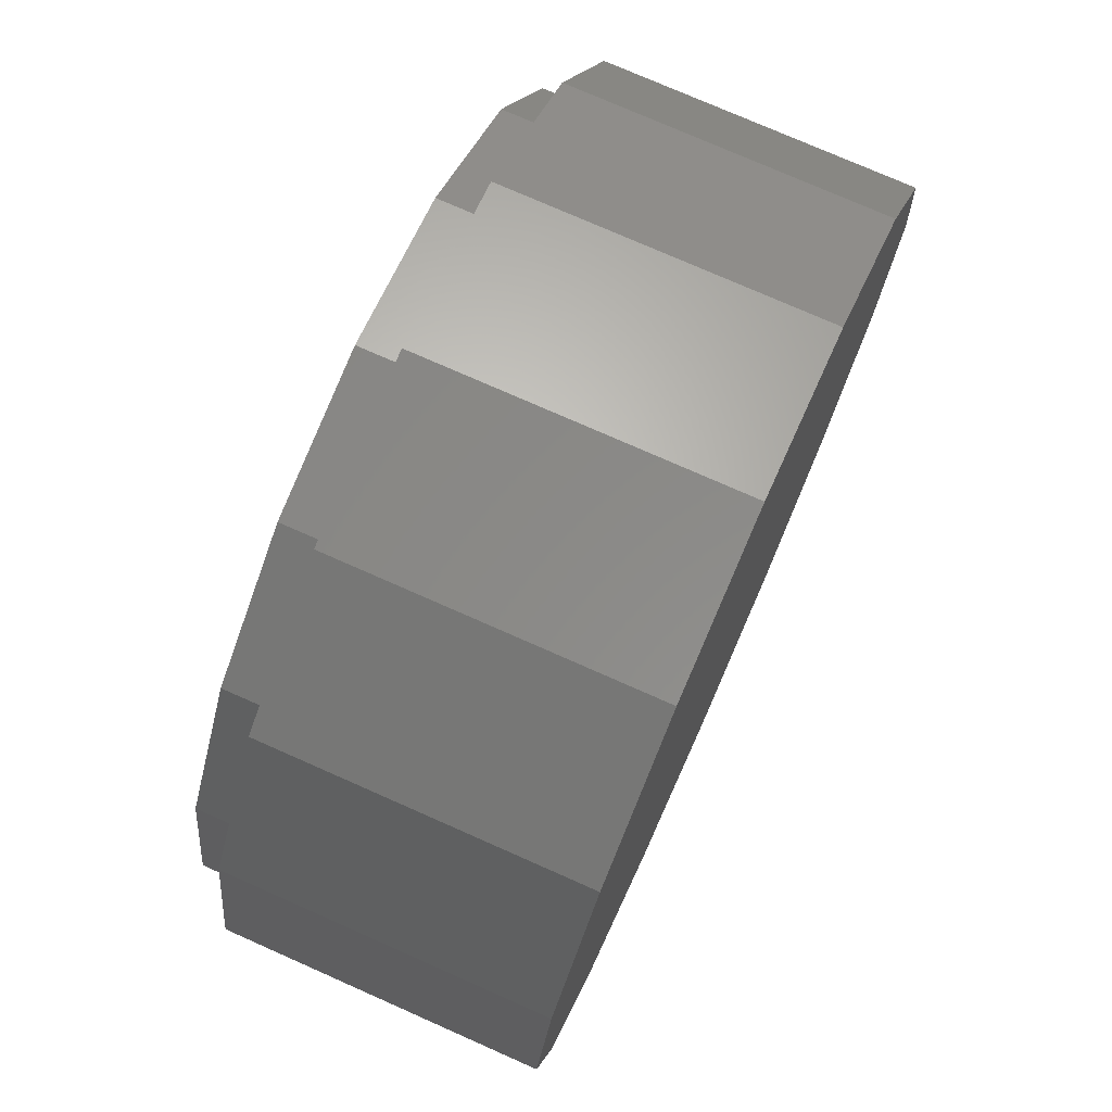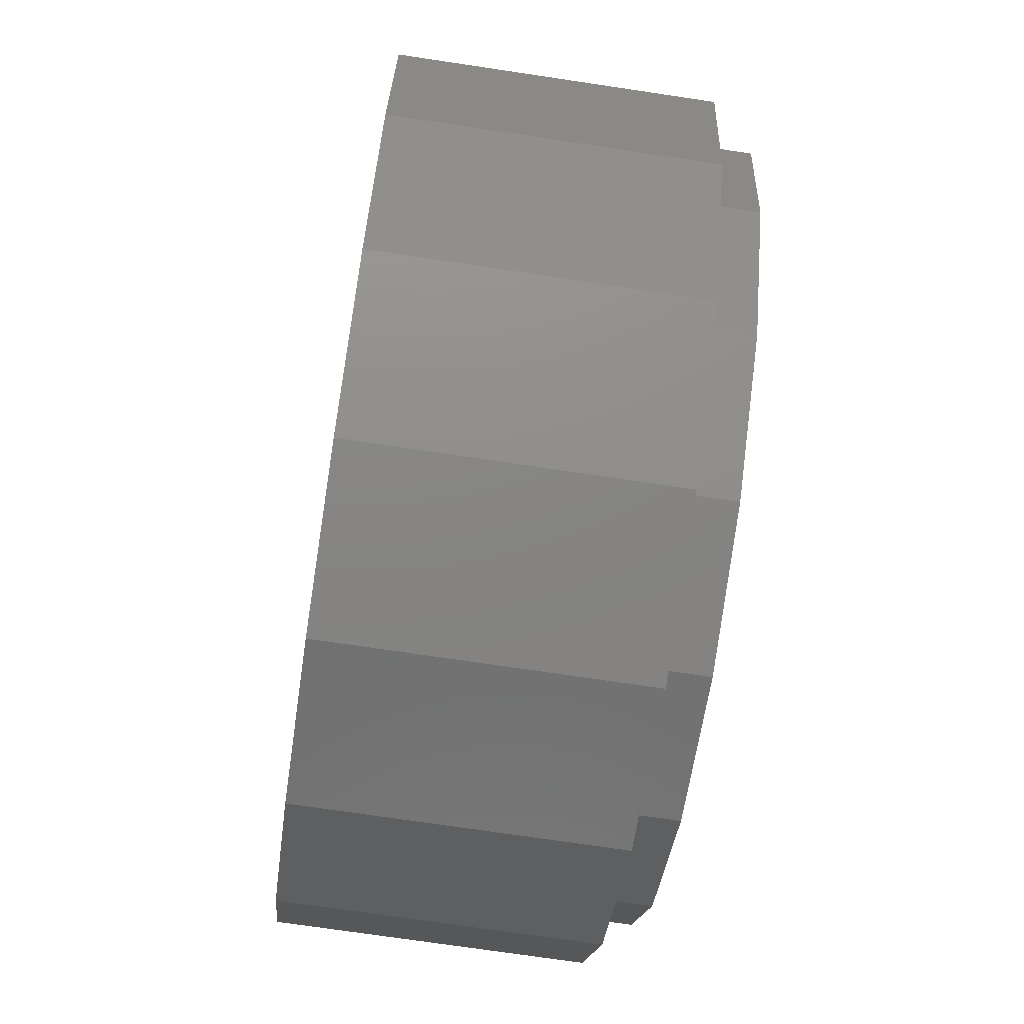
<metadata>
{"format":"stl","ext":"stl","renderer":"f3d","projection":"perspective","resolution":1024,"background":"white","views":[{"elev":75.4,"azim":-66.1,"up":"+Z"},{"elev":-72.6,"azim":81.5,"up":"+Z"}]}
</metadata>
<code>
# stl→obj: 373 verts, 710 faces
v 0.1068 0 0.2488
v 0.1344 0 0.2492
v 0.1378 0 0.3326
v 0.0928 0 0.2664
v 0.1576 0 0.2468
v 0.18 0 0.2336
v 0.198 0 0.2304
v 0.1896 0 0.2212
v 0.2068 0 0.234
v 0.2546 0 0.2546
v 0.2184 0 0.232
v 0.2292 0 0.2244
v 0.242 0 0.2108
v 0.2532 0 0.1948
v 0.2632 0 0.182
v 0.2716 0 0.1752
v 0.3326 0 0.1378
v 0.274 0 0.1612
v 0.2884 0 0.1476
v 0.2812 0 0.15
v 0.2724 0 0.1496
v 0.2916 0 0.1432
v 0.2896 0 0.138
v 0.294 0 0.1168
v 0.284 0 0.1324
v 0.298 0 0.0944
v 0.324 0 0.0788
v 0.336 0 0.0664
v 0.3396 0 0.0536
v 0.36 0 0
v 0.3456 0 0.0204
v 0.3472 0 -0.0108
v 0.342 0 -0.0436
v 0.3332 0 -0.084
v 0.3326 0 -0.1378
v 0.3184 0 -0.12
v 0.2908 0 -0.158
v 0.2576 0 -0.1936
v 0.2546 0 -0.2546
v 0.2156 0 -0.218
v 0.1752 0 -0.2324
v 0.1348 0 -0.2384
v 0.1378 0 -0.3326
v 0.1088 0 -0.2376
v 0.0944 0 -0.2536
v 0.0728 0 -0.2744
v 0.0396 0 -0.298
v 0 0 -0.36
v 0.0028 0 -0.3148
v -0.0364 0 -0.3256
v -0.0708 0 -0.326
v -0.1378 0 -0.3326
v -0.1124 0 -0.3216
v -0.1568 0 -0.3068
v -0.1964 0 -0.2836
v -0.2546 0 -0.2546
v -0.2328 0 -0.2492
v -0.2616 0 -0.2096
v -0.2796 0 -0.17
v -0.3326 0 -0.1378
v -0.2896 0 -0.1356
v -0.2944 0 -0.1048
v -0.294 0 -0.0776
v -0.36 0 0
v -0.2924 0 -0.0536
v -0.2872 0 -0.026
v -0.2772 0 -0.0028
v -0.2908 0 0.0152
v -0.3012 0 0.0444
v -0.3072 0 0.0752
v -0.3326 0 0.1378
v -0.3076 0 0.108
v -0.2996 0 0.144
v -0.2872 0 0.1748
v -0.2648 0 0.2124
v -0.2546 0 0.2546
v -0.232 0 0.2496
v -0.1896 0 0.2836
v -0.1408 0 0.3128
v -0.1378 0 0.3326
v -0.096 0 0.3284
v -0.0528 0 0.3336
v 0 0 0.36
v -0.0088 0 0.3288
v 0.0364 0 0.314
v 0.0696 0 0.2916
v -0.2384 0 -0.1932
v -0.1904 0 -0.182
v -0.1892 0 -0.1756
v -0.2536 0 -0.1576
v -0.1844 0 -0.172
v -0.2628 0 -0.12
v -0.2316 0 -0.0688
v -0.2648 0 -0.096
v -0.264 0 -0.0816
v -0.2484 0 -0.0688
v -0.2568 0 -0.0736
v -0.1772 0 -0.1736
v -0.204 0 -0.078
v -0.1672 0 -0.096
v -0.1704 0 -0.1772
v -0.1264 0 -0.1092
v -0.1492 0 -0.1944
v -0.082 0 -0.1132
v -0.1216 0 -0.2104
v -0.0704 0 -0.128
v -0.0888 0 -0.2224
v -0.0532 0 -0.1548
v -0.074 0 -0.2248
v -0.0264 0 -0.1864
v -0.0692 0 -0.2264
v -0.0668 0 -0.2316
v 0.004 0 -0.21
v -0.0676 0 -0.2376
v -0.0168 0 -0.2916
v 0.0292 0 -0.2712
v 0.0348 0 -0.2256
v 0.0592 0 -0.2464
v 0.0684 0 -0.2336
v -0.0704 0 -0.2432
v -0.0588 0 -0.2964
v -0.0868 0 -0.2452
v -0.098 0 -0.2932
v -0.1144 0 -0.2432
v -0.1384 0 -0.2832
v -0.1776 0 -0.262
v -0.1448 0 -0.232
v -0.214 0 -0.228
v -0.1708 0 -0.2132
v -0.1856 0 -0.1944
v -0.1216 0 -0.08
v -0.0796 0 -0.0844
v -0.084 0 -0.046
v -0.1116 0 -0.0424
v -0.038 0 -0.0812
v -0.0608 0 -0.0408
v -0.048 0 -0.0336
v 0.0044 0 -0.066
v -0.0436 0 -0.0288
v 0.0408 0 -0.0432
v -0.0432 0 -0.0252
v 0.0688 0 -0.016
v 0.0892 0 0.0148
v 0.1084 0 0.0528
v -0.0464 0 -0.0224
v -0.0596 0 -0.0192
v 0.1208 0 0.0956
v -0.088 0 -0.0148
v 0.1204 0 0.1268
v 0.114 0 0.1696
v 0.096 0 0.208
v 0.0784 0 0.2388
v 0.0536 0 0.2664
v 0.0224 0 0.2892
v -0.0152 0 0.3024
v -0.0464 0 0.3052
v -0.0792 0 0.3008
v -0.126 0 0.2876
v -0.1728 0 0.26
v -0.2116 0 0.2304
v -0.2416 0 0.194
v -0.1252 0 -0.012
v -0.262 0 0.1632
v -0.1408 0 -0.0116
v -0.274 0 0.132
v -0.148 0 -0.0136
v -0.2788 0 0.0976
v -0.2768 0 0.0648
v -0.266 0 0.0304
v -0.2468 0 0.0008
v -0.2252 0 -0.0236
v -0.1484 0 -0.0204
v -0.1968 0 -0.046
v -0.1444 0 -0.0264
v -0.1616 0 -0.0676
v -0.1324 0 -0.0348
v 0.0216 0 -0.1316
v 0.0216 0 -0.1252
v -0.028 0 -0.1216
v -0.0284 0 -0.132
v -0.006 0 -0.1024
v -0.0196 0 -0.1112
v 0.0244 0 -0.1192
v 0.0316 0 -0.1176
v 0.0308 0 -0.0844
v 0.038 0 -0.1184
v 0.0644 0 -0.0608
v 0.046 0 -0.1232
v 0.068 0 -0.1316
v 0.094 0 -0.1396
v 0.1144 0 -0.1408
v 0.0952 0 -0.028
v 0.18 0 -0.0056
v 0.1184 0 0.0064
v 0.1616 0 0.0228
v 0.1364 0 0.0448
v 0.1508 0 0.0472
v 0.1428 0 0.0748
v -0.022 0 -0.146
v 0.0272 0 -0.1392
v 0.0028 0 -0.1692
v 0.0432 0 -0.1504
v 0.0372 0 -0.1924
v 0.0652 0 -0.1596
v 0.066 0 -0.2028
v 0.092 0 -0.1656
v 0.1 0 -0.208
v 0.1132 0 -0.1664
v 0.1388 0 -0.2072
v 0.1248 0 -0.1644
v 0.1768 0 -0.202
v 0.1296 0 -0.1592
v 0.2088 0 -0.1888
v 0.1308 0 -0.1524
v 0.2452 0 -0.1652
v 0.1292 0 -0.1464
v 0.276 0 -0.1356
v 0.3 0 -0.102
v 0.3104 0 -0.0708
v 0.2624 0 -0.0392
v 0.2408 0 -0.0396
v 0.222 0 -0.0364
v 0.2008 0 -0.026
v 0.1232 0 -0.142
v 0.3156 0 0.0108
v 0.3104 0 0
v 0.3176 0 -0.0284
v 0.3192 0 0.0012
v 0.3004 0 -0.0148
v 0.2824 0 -0.0288
v 0.182 0 0.2072
v 0.1804 0 0.1928
v 0.1744 0 0.1768
v 0.168 0 0.1648
v 0.1636 0 0.1416
v 0.1628 0 0.114
v 0.1664 0 0.0872
v 0.2644 0 0.094
v 0.174 0 0.0648
v 0.2608 0 0.0822
v 0.2548 0 0.0728
v 0.2252 0 0.05
v 0.2416 0 0.0596
v 0.2128 0 0.0476
v 0.1864 0 0.0396
v 0.2232 0 0.0392
v 0.204 0 0.0176
v 0.2368 0 0.0364
v 0.2196 0 0.006
v 0.2364 0 0.0016
v 0.2508 0 0.0012
v 0.2624 0 0.0044
v 0.2708 0 0.0112
v 0.2508 0 0.0392
v 0.2812 0 0.026
v 0.26 0 0.0476
v 0.2908 0 0.0484
v 0.2668 0 0.0616
v 0.2968 0 0.0716
v 0.2688 0 0.0744
v 0.268 0 0.0888
v 0.168 0.32 0.168
v 0.2956 0.32 0.1225
v 0.32 0.32 0
v 0.24 0.32 0
v 0 0.32 0.24
v 0.2263 0.32 0.2263
v 0 0.32 0.32
v 0.1225 0.32 0.2956
v -0.168 0.32 0.168
v -0.1225 0.32 0.2956
v -0.24 0.32 0
v -0.2263 0.32 0.2263
v -0.32 0.32 0
v -0.2956 0.32 0.1225
v -0.168 0.32 -0.168
v -0.2956 0.32 -0.1225
v 0 0.32 -0.24
v -0.2263 0.32 -0.2263
v 0 0.32 -0.32
v -0.1225 0.32 -0.2956
v 0.168 0.32 -0.168
v 0.1225 0.32 -0.2956
v 0.2263 0.32 -0.2263
v 0.2956 0.32 -0.1225
v -0.24 0.16 0
v -0.168 0.16 0.168
v 0 0.16 0.24
v 0.168 0.16 0.168
v -0.168 0.16 -0.168
v 0.24 0.16 0
v 0.168 0.16 -0.168
v 0 0.16 -0.24
v -0.36 0.32 0
v -0.3326 0.32 0.1378
v -0.2546 0.32 0.2546
v -0.1378 0.32 0.3326
v 0 0.32 0.36
v 0.1378 0.32 0.3326
v 0.2546 0.32 0.2546
v 0.3326 0.32 0.1378
v 0.36 0.32 -0
v 0.32 0.32 -0
v 0.3326 0.32 -0.1378
v 0.2546 0.32 -0.2546
v 0.1378 0.32 -0.3326
v -0 0.32 -0.36
v -0 0.32 -0.32
v -0.1378 0.32 -0.3326
v -0.2546 0.32 -0.2546
v -0.3326 0.32 -0.1378
v 0.36 0.28 0
v 0.36 0.32 0
v 0.3326 0.28 0.1378
v 0.2546 0.28 0.2546
v 0.1378 0.28 0.3326
v -0 0.32 0.36
v -0 0.28 0.36
v -0.1378 0.28 0.3326
v -0.2546 0.28 0.2546
v -0.3326 0.28 0.1378
v -0.36 0.32 -0
v -0.36 0.28 -0
v -0.3326 0.28 -0.1378
v -0.2546 0.28 -0.2546
v -0.1378 0.28 -0.3326
v 0 0.32 -0.36
v 0 0.28 -0.36
v 0.1378 0.28 -0.3326
v 0.2546 0.28 -0.2546
v 0.3326 0.28 -0.1378
v -0.36 0.28 0
v -0.4 0.28 0
v -0.3696 0.28 0.1531
v -0.2828 0.28 0.2828
v -0.1531 0.28 0.3696
v 0 0.28 0.4
v 0 0.28 0.36
v 0.1531 0.28 0.3696
v 0.2828 0.28 0.2828
v 0.3696 0.28 0.1531
v 0.4 0.28 -0
v 0.36 0.28 -0
v 0.3696 0.28 -0.1531
v 0.2828 0.28 -0.2828
v 0.1531 0.28 -0.3696
v -0 0.28 -0.4
v -0 0.28 -0.36
v -0.1531 0.28 -0.3696
v -0.2828 0.28 -0.2828
v -0.3696 0.28 -0.1531
v 0.4 0 0
v 0.4 0.28 0
v 0.3696 0 0.1531
v 0.2828 0 0.2828
v 0.1531 0 0.3696
v -0 0.28 0.4
v -0 0 0.4
v -0.1531 0 0.3696
v -0.2828 0 0.2828
v -0.3696 0 0.1531
v -0.4 0.28 -0
v -0.4 0 -0
v -0.3696 0 -0.1531
v -0.2828 0 -0.2828
v -0.1531 0 -0.3696
v 0 0.28 -0.4
v 0 0 -0.4
v 0.1531 0 -0.3696
v 0.2828 0 -0.2828
v 0.3696 0 -0.1531
v -0 0 0.36
v -0.36 0 -0
f 1 2 3
f 3 4 1
f 3 2 5
f 5 6 7
f 7 3 5
f 6 8 7
f 7 9 10
f 10 3 7
f 10 9 11
f 10 11 12
f 10 12 13
f 13 14 15
f 15 10 13
f 15 16 17
f 17 10 15
f 17 16 18
f 18 19 17
f 18 20 19
f 18 21 20
f 19 22 17
f 22 23 24
f 24 17 22
f 23 25 24
f 24 26 27
f 27 17 24
f 17 27 28
f 28 29 30
f 30 17 28
f 29 31 30
f 31 32 30
f 30 32 33
f 33 34 35
f 35 30 33
f 34 36 35
f 36 37 35
f 37 38 39
f 39 35 37
f 38 40 39
f 40 41 39
f 41 42 43
f 43 39 41
f 42 44 45
f 45 43 42
f 45 46 43
f 46 47 48
f 48 43 46
f 47 49 48
f 49 50 48
f 50 51 52
f 52 48 50
f 53 52 51
f 54 52 53
f 54 55 56
f 56 52 54
f 57 56 55
f 58 56 57
f 58 59 60
f 60 56 58
f 61 60 59
f 62 60 61
f 62 63 64
f 64 60 62
f 64 63 65
f 64 65 66
f 66 67 68
f 68 64 66
f 69 64 68
f 69 70 71
f 71 64 69
f 71 70 72
f 73 71 72
f 74 71 73
f 74 75 76
f 76 71 74
f 76 75 77
f 78 76 77
f 78 79 80
f 80 76 78
f 80 79 81
f 81 82 83
f 83 80 81
f 83 82 84
f 84 85 3
f 3 83 84
f 3 85 86
f 3 86 4
f 87 88 89
f 89 90 87
f 89 91 92
f 92 90 89
f 92 91 93
f 93 94 92
f 95 94 96
f 96 97 95
f 93 96 94
f 91 98 99
f 99 93 91
f 99 98 100
f 100 98 101
f 101 102 100
f 101 103 104
f 104 102 101
f 104 103 105
f 105 106 104
f 106 105 107
f 107 108 106
f 108 107 109
f 109 110 108
f 110 109 111
f 111 112 113
f 113 110 111
f 112 114 115
f 115 113 112
f 115 116 117
f 117 113 115
f 116 118 119
f 119 117 116
f 114 120 121
f 121 115 114
f 120 122 123
f 123 121 120
f 122 124 125
f 125 123 122
f 126 125 124
f 124 127 126
f 128 126 127
f 127 129 128
f 88 87 128
f 128 130 88
f 130 128 129
f 131 132 133
f 133 134 131
f 133 132 135
f 135 136 133
f 137 136 135
f 137 135 138
f 138 139 137
f 138 140 141
f 141 139 138
f 140 142 143
f 143 141 140
f 143 144 145
f 145 141 143
f 144 146 145
f 146 144 147
f 147 148 146
f 147 149 150
f 150 148 147
f 150 151 152
f 152 148 150
f 152 153 154
f 154 148 152
f 154 155 156
f 156 148 154
f 156 157 158
f 158 148 156
f 158 159 160
f 160 148 158
f 160 161 162
f 162 148 160
f 161 163 164
f 164 162 161
f 164 163 165
f 165 166 164
f 165 167 168
f 168 166 165
f 168 169 170
f 170 166 168
f 166 170 171
f 171 172 166
f 171 173 174
f 174 172 171
f 173 175 176
f 176 174 173
f 175 131 134
f 134 176 175
f 177 178 179
f 179 180 177
f 179 178 181
f 181 182 179
f 181 178 183
f 183 184 185
f 185 181 183
f 184 186 187
f 187 185 184
f 186 188 189
f 189 187 186
f 189 190 191
f 191 187 189
f 192 187 191
f 192 191 193
f 193 194 192
f 193 195 196
f 196 194 193
f 197 196 195
f 198 196 197
f 180 199 200
f 200 177 180
f 199 201 202
f 202 200 199
f 201 203 204
f 204 202 201
f 203 205 206
f 206 204 203
f 205 207 208
f 208 206 205
f 207 209 210
f 210 208 207
f 210 209 211
f 211 212 210
f 212 211 213
f 213 214 212
f 213 215 216
f 216 214 213
f 215 217 218
f 218 216 215
f 218 219 220
f 220 216 218
f 220 221 216
f 222 216 221
f 223 216 222
f 223 193 224
f 224 216 223
f 193 191 224
f 225 226 227
f 227 228 225
f 226 229 219
f 219 227 226
f 229 230 219
f 230 220 219
f 9 7 8
f 8 11 9
f 11 8 13
f 13 12 11
f 8 231 232
f 232 13 8
f 13 232 233
f 233 14 13
f 14 233 234
f 234 15 14
f 234 235 16
f 16 15 234
f 16 235 21
f 21 18 16
f 235 236 237
f 237 21 235
f 21 237 238
f 238 25 21
f 237 239 240
f 240 238 237
f 241 239 242
f 242 243 241
f 239 244 242
f 239 245 246
f 246 244 239
f 245 247 248
f 248 246 245
f 247 249 250
f 250 248 247
f 250 251 252
f 252 248 250
f 252 253 254
f 254 248 252
f 253 255 256
f 256 254 253
f 255 257 258
f 258 256 255
f 257 259 260
f 260 258 257
f 259 26 261
f 261 260 259
f 26 24 25
f 25 261 26
f 25 238 261
f 240 239 241
f 21 25 23
f 23 20 21
f 23 22 19
f 19 20 23
f 8 6 5
f 5 231 8
f 231 5 233
f 233 232 231
f 233 5 2
f 2 234 233
f 2 1 151
f 151 234 2
f 151 150 235
f 235 234 151
f 150 149 236
f 236 235 150
f 236 149 147
f 147 198 236
f 198 147 144
f 144 196 198
f 196 144 143
f 143 194 196
f 194 143 142
f 142 192 194
f 192 142 140
f 140 187 192
f 187 140 138
f 138 185 187
f 185 138 135
f 135 181 185
f 181 135 104
f 104 182 181
f 135 132 102
f 102 104 135
f 132 131 100
f 100 102 132
f 131 175 99
f 99 100 131
f 175 173 93
f 93 99 175
f 173 171 66
f 66 93 173
f 171 170 67
f 67 66 171
f 170 169 68
f 68 67 170
f 68 169 168
f 168 69 68
f 69 168 167
f 167 70 69
f 70 167 165
f 165 72 70
f 72 165 163
f 163 73 72
f 73 163 161
f 161 74 73
f 74 161 160
f 160 75 74
f 75 160 159
f 159 77 75
f 77 159 158
f 158 78 77
f 78 158 157
f 157 79 78
f 79 157 156
f 156 81 79
f 81 156 84
f 84 82 81
f 156 155 85
f 85 84 156
f 155 154 86
f 86 85 155
f 154 153 4
f 4 86 154
f 153 152 1
f 1 4 153
f 1 152 151
f 236 198 237
f 237 198 197
f 197 239 237
f 239 197 195
f 195 245 239
f 195 193 247
f 247 245 195
f 193 223 249
f 249 247 193
f 223 222 250
f 250 249 223
f 222 221 251
f 251 250 222
f 221 220 252
f 252 251 221
f 220 230 253
f 253 252 220
f 230 229 255
f 255 253 230
f 229 226 257
f 257 255 229
f 226 225 259
f 259 257 226
f 225 29 28
f 28 259 225
f 28 27 26
f 26 259 28
f 29 225 228
f 228 31 29
f 31 228 227
f 227 32 31
f 32 227 219
f 219 33 32
f 33 219 218
f 218 34 33
f 34 218 217
f 217 36 34
f 36 217 215
f 215 37 36
f 37 215 213
f 213 38 37
f 38 213 211
f 211 40 38
f 40 211 209
f 209 41 40
f 41 209 44
f 44 42 41
f 209 207 119
f 119 44 209
f 207 205 117
f 117 119 207
f 205 203 113
f 113 117 205
f 203 201 110
f 110 113 203
f 201 199 108
f 108 110 201
f 199 180 106
f 106 108 199
f 180 179 104
f 104 106 180
f 182 104 179
f 183 178 186
f 186 184 183
f 186 178 177
f 177 188 186
f 177 200 202
f 202 188 177
f 188 202 204
f 204 189 188
f 189 204 206
f 206 190 189
f 206 208 191
f 191 190 206
f 208 210 212
f 212 191 208
f 191 212 216
f 216 224 191
f 216 212 214
f 65 97 96
f 96 66 65
f 66 96 93
f 97 65 63
f 63 95 97
f 95 63 62
f 62 94 95
f 94 62 61
f 61 92 94
f 92 61 59
f 59 90 92
f 90 59 58
f 58 87 90
f 87 58 57
f 57 128 87
f 128 57 55
f 55 126 128
f 55 54 125
f 125 126 55
f 54 53 123
f 123 125 54
f 53 51 121
f 121 123 53
f 51 50 115
f 115 121 51
f 50 49 47
f 47 115 50
f 115 47 46
f 46 116 115
f 116 46 45
f 45 118 116
f 118 45 44
f 44 119 118
f 91 89 88
f 88 98 91
f 98 88 130
f 130 101 98
f 130 129 103
f 103 101 130
f 129 127 105
f 105 103 129
f 127 124 107
f 107 105 127
f 124 122 120
f 120 107 124
f 107 120 111
f 111 109 107
f 120 114 112
f 112 111 120
f 166 172 174
f 174 164 166
f 174 176 162
f 162 164 174
f 162 176 134
f 134 148 162
f 134 133 136
f 136 148 134
f 148 136 137
f 137 146 148
f 146 137 141
f 141 145 146
f 141 137 139
f 244 246 248
f 248 242 244
f 242 248 254
f 254 243 242
f 254 256 258
f 258 243 254
f 243 258 260
f 260 241 243
f 241 260 261
f 261 240 241
f 238 240 261
f 262 263 264
f 262 264 265
f 262 266 267
f 262 267 263
f 266 268 269
f 266 269 267
f 270 271 268
f 270 268 266
f 270 272 273
f 270 273 271
f 272 274 275
f 272 275 273
f 276 277 274
f 276 274 272
f 276 278 279
f 276 279 277
f 278 280 281
f 278 281 279
f 282 283 280
f 282 280 278
f 282 265 284
f 282 284 283
f 265 264 285
f 265 285 284
f 286 287 288
f 286 288 289
f 290 286 289
f 290 289 291
f 291 292 293
f 291 293 290
f 262 265 291
f 262 291 289
f 266 262 289
f 266 289 288
f 270 266 288
f 270 288 287
f 272 270 287
f 272 287 286
f 276 272 286
f 276 286 290
f 278 276 290
f 278 290 293
f 282 278 293
f 282 293 292
f 265 282 292
f 265 292 291
f 274 294 295
f 274 295 275
f 275 295 296
f 275 296 273
f 273 296 297
f 273 297 271
f 271 297 298
f 271 298 268
f 268 298 299
f 268 299 269
f 269 299 300
f 269 300 267
f 267 300 301
f 267 301 263
f 263 301 302
f 263 302 303
f 303 302 304
f 303 304 285
f 285 304 305
f 285 305 284
f 284 305 306
f 284 306 283
f 283 306 307
f 283 307 308
f 308 307 309
f 308 309 281
f 281 309 310
f 281 310 279
f 279 310 311
f 279 311 277
f 277 311 294
f 277 294 274
f 312 313 301
f 312 301 314
f 314 301 300
f 314 300 315
f 315 300 299
f 315 299 316
f 316 299 317
f 316 317 318
f 318 317 297
f 318 297 319
f 319 297 296
f 319 296 320
f 320 296 295
f 320 295 321
f 321 295 322
f 321 322 323
f 323 322 311
f 323 311 324
f 324 311 310
f 324 310 325
f 325 310 309
f 325 309 326
f 326 309 327
f 326 327 328
f 328 327 306
f 328 306 329
f 329 306 305
f 329 305 330
f 330 305 304
f 330 304 331
f 331 304 313
f 331 313 312
f 332 333 334
f 332 334 321
f 321 334 335
f 321 335 320
f 320 335 336
f 320 336 319
f 319 336 337
f 319 337 338
f 338 337 339
f 338 339 316
f 316 339 340
f 316 340 315
f 315 340 341
f 315 341 314
f 314 341 342
f 314 342 343
f 343 342 344
f 343 344 331
f 331 344 345
f 331 345 330
f 330 345 346
f 330 346 329
f 329 346 347
f 329 347 348
f 348 347 349
f 348 349 326
f 326 349 350
f 326 350 325
f 325 350 351
f 325 351 324
f 324 351 333
f 324 333 332
f 352 353 341
f 352 341 354
f 354 341 340
f 354 340 355
f 355 340 339
f 355 339 356
f 356 339 357
f 356 357 358
f 358 357 336
f 358 336 359
f 359 336 335
f 359 335 360
f 360 335 334
f 360 334 361
f 361 334 362
f 361 362 363
f 363 362 351
f 363 351 364
f 364 351 350
f 364 350 365
f 365 350 349
f 365 349 366
f 366 349 367
f 366 367 368
f 368 367 346
f 368 346 369
f 369 346 345
f 369 345 370
f 370 345 344
f 370 344 371
f 371 344 353
f 371 353 352
f 30 352 354
f 30 354 17
f 17 354 355
f 17 355 10
f 10 355 356
f 10 356 3
f 3 356 358
f 3 358 372
f 372 358 359
f 372 359 80
f 80 359 360
f 80 360 76
f 76 360 361
f 76 361 71
f 71 361 363
f 71 363 373
f 373 363 364
f 373 364 60
f 60 364 365
f 60 365 56
f 56 365 366
f 56 366 52
f 52 366 368
f 52 368 48
f 48 368 369
f 48 369 43
f 43 369 370
f 43 370 39
f 39 370 371
f 39 371 35
f 35 371 352
f 35 352 30

</code>
